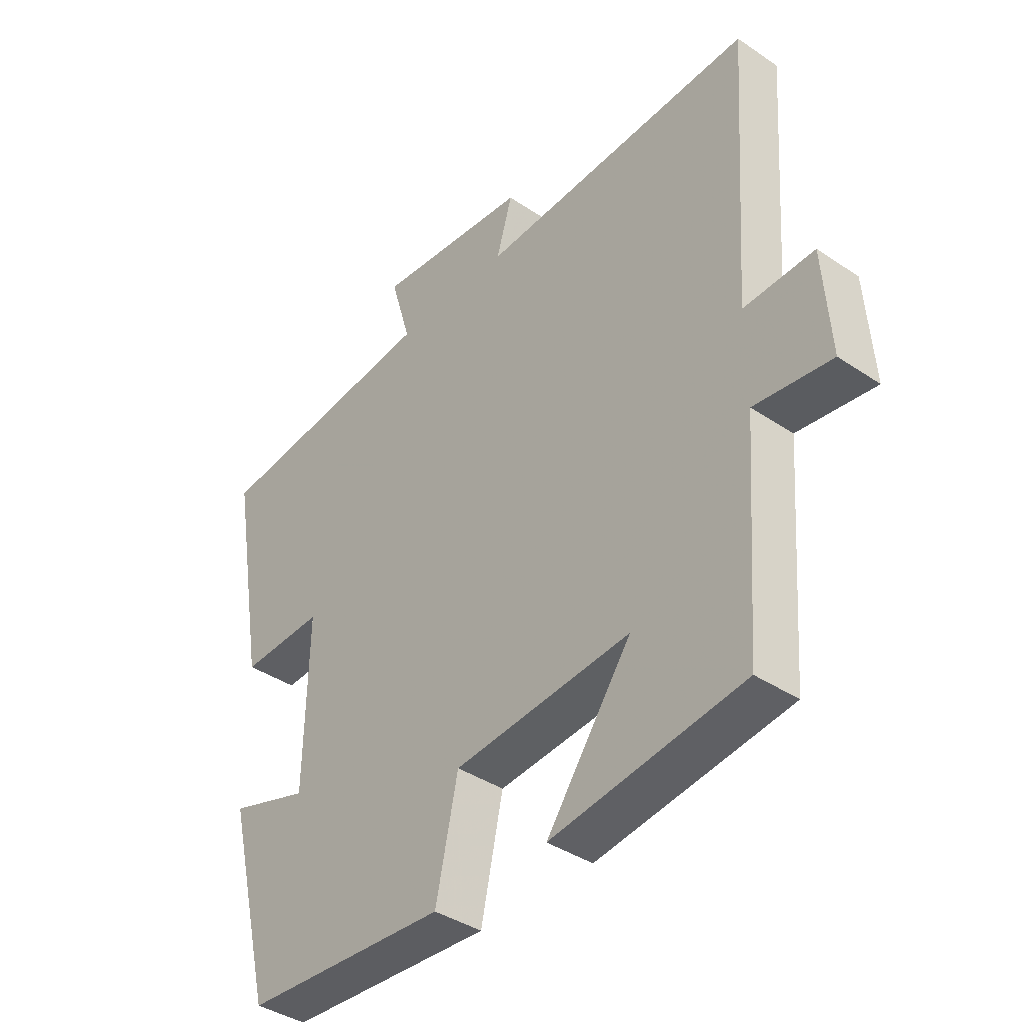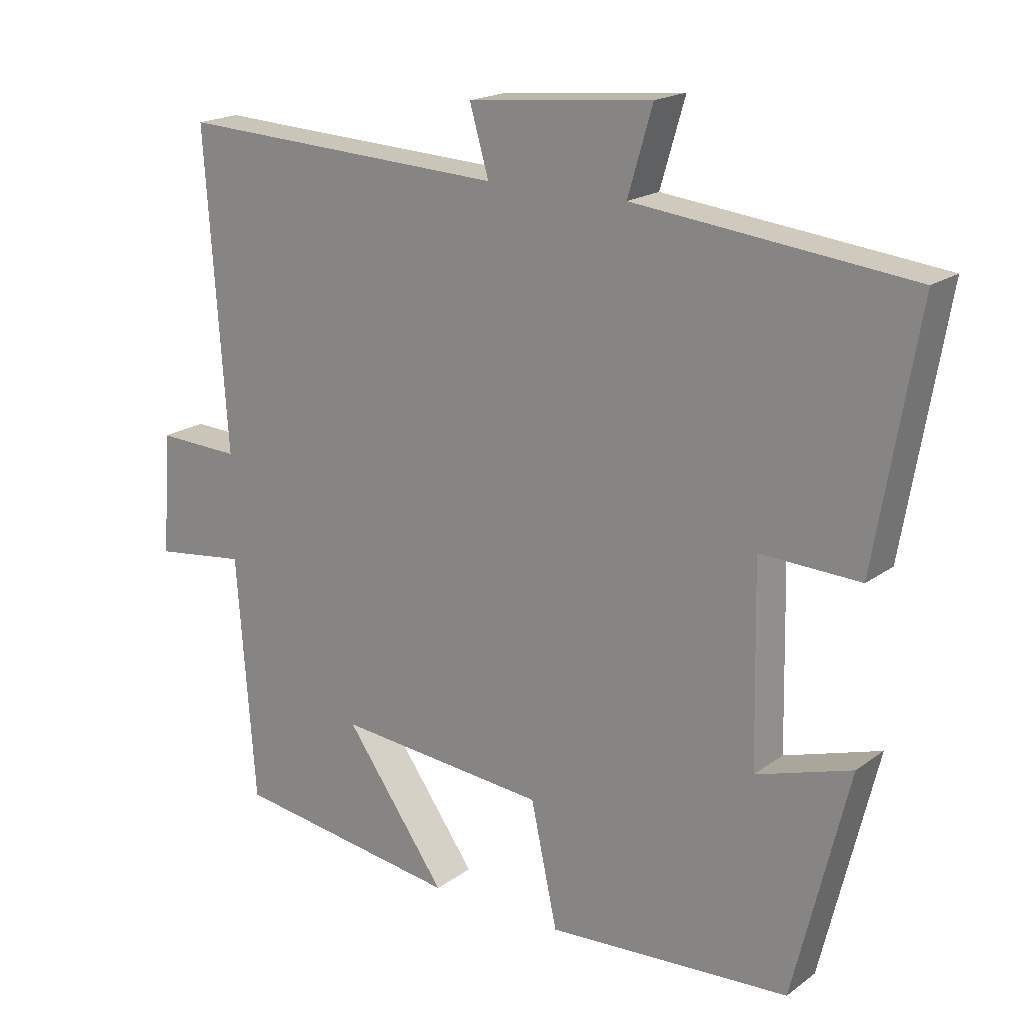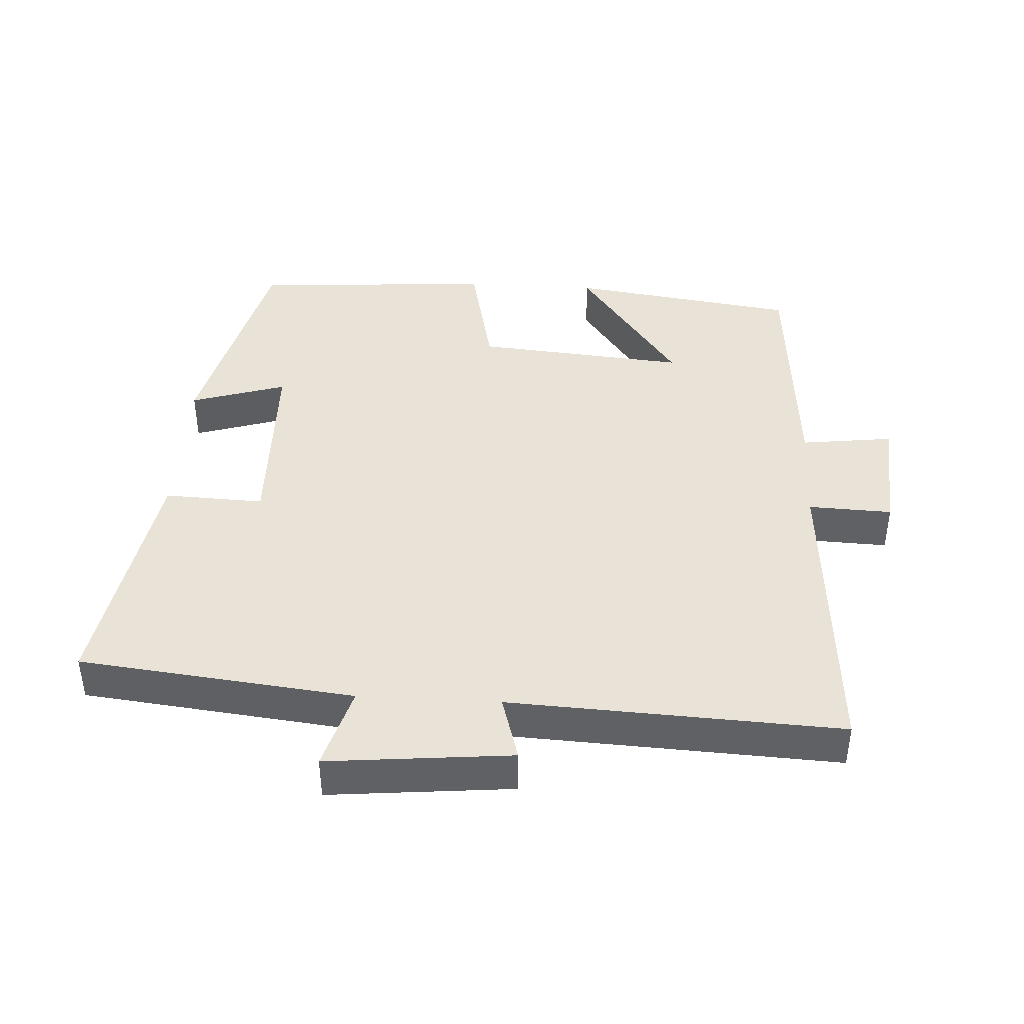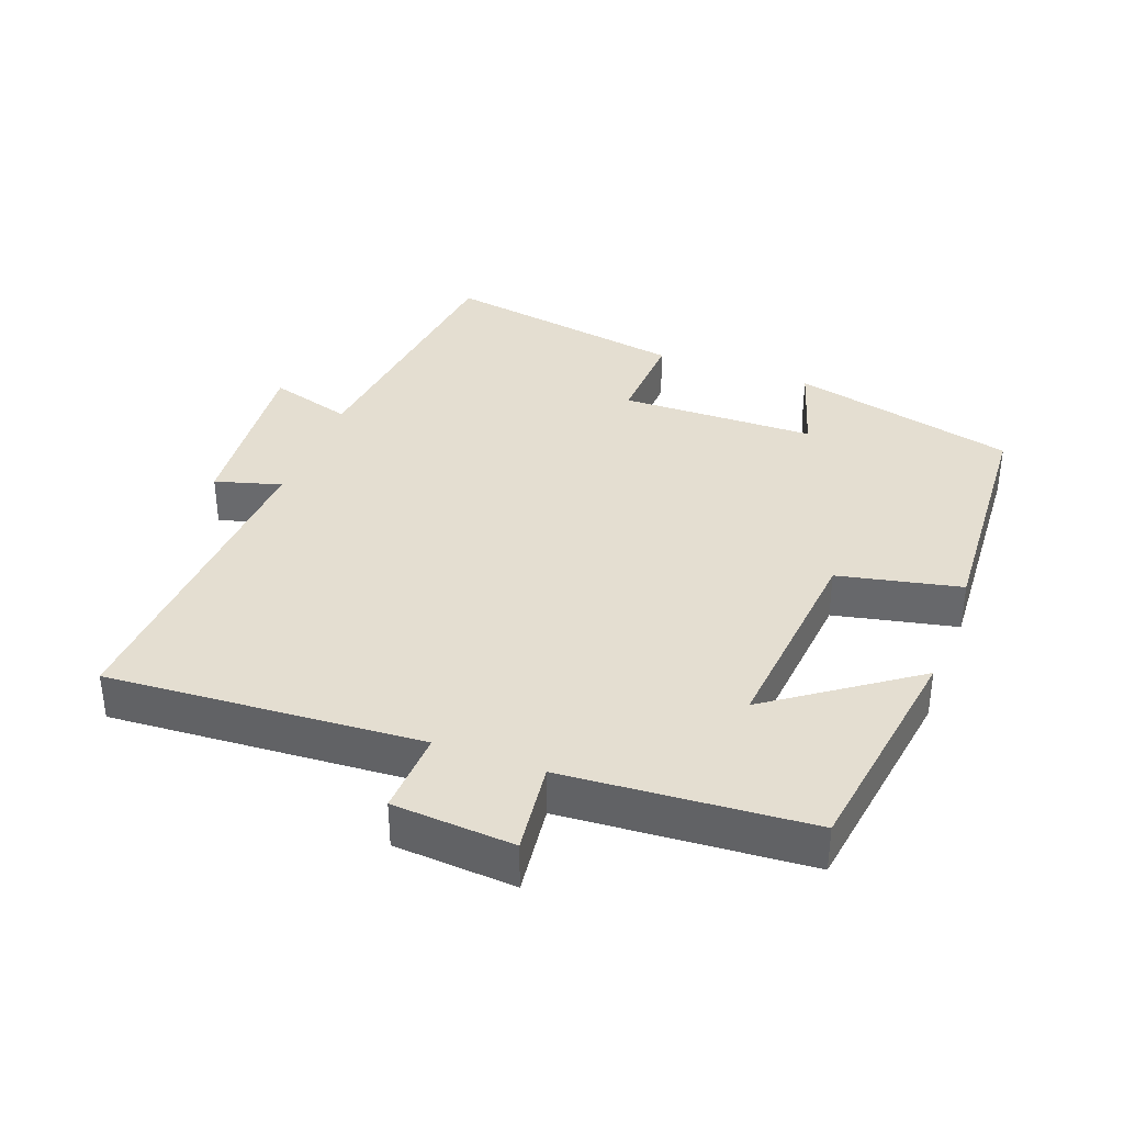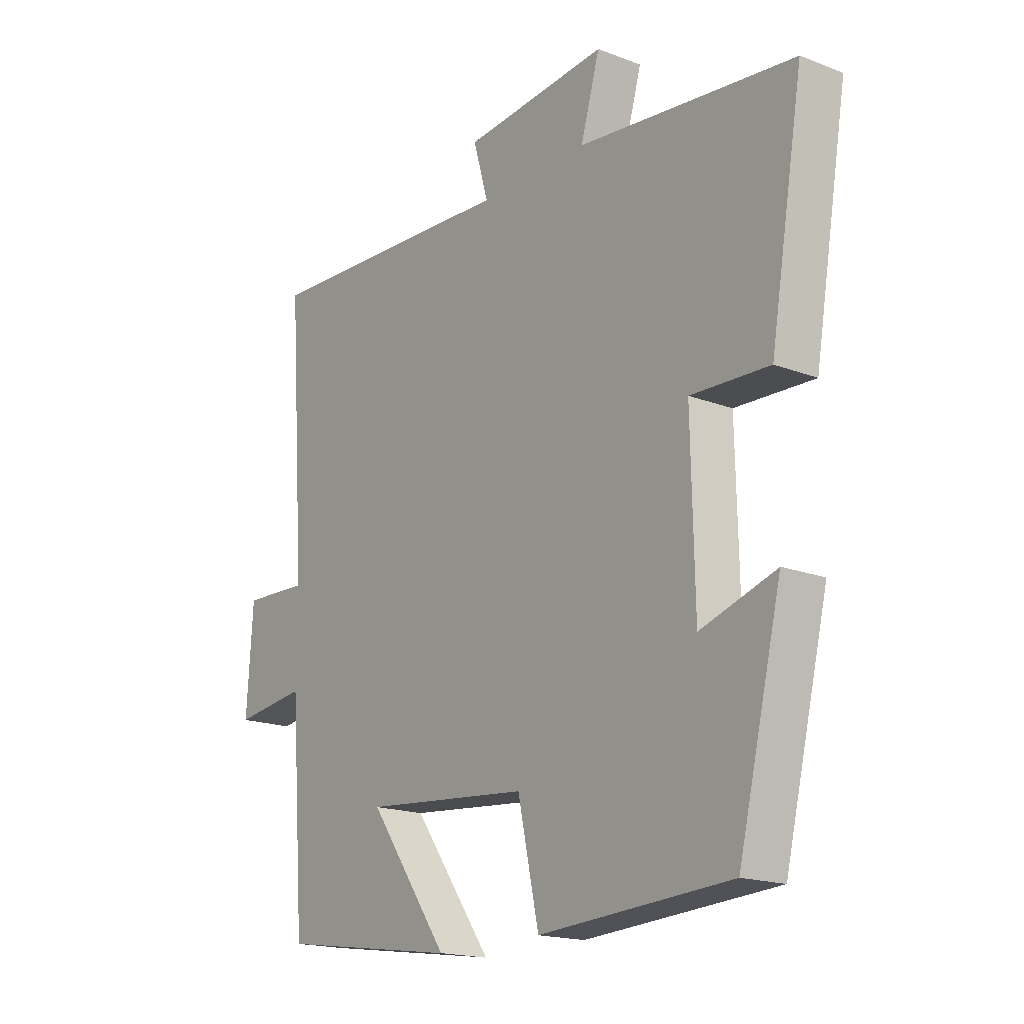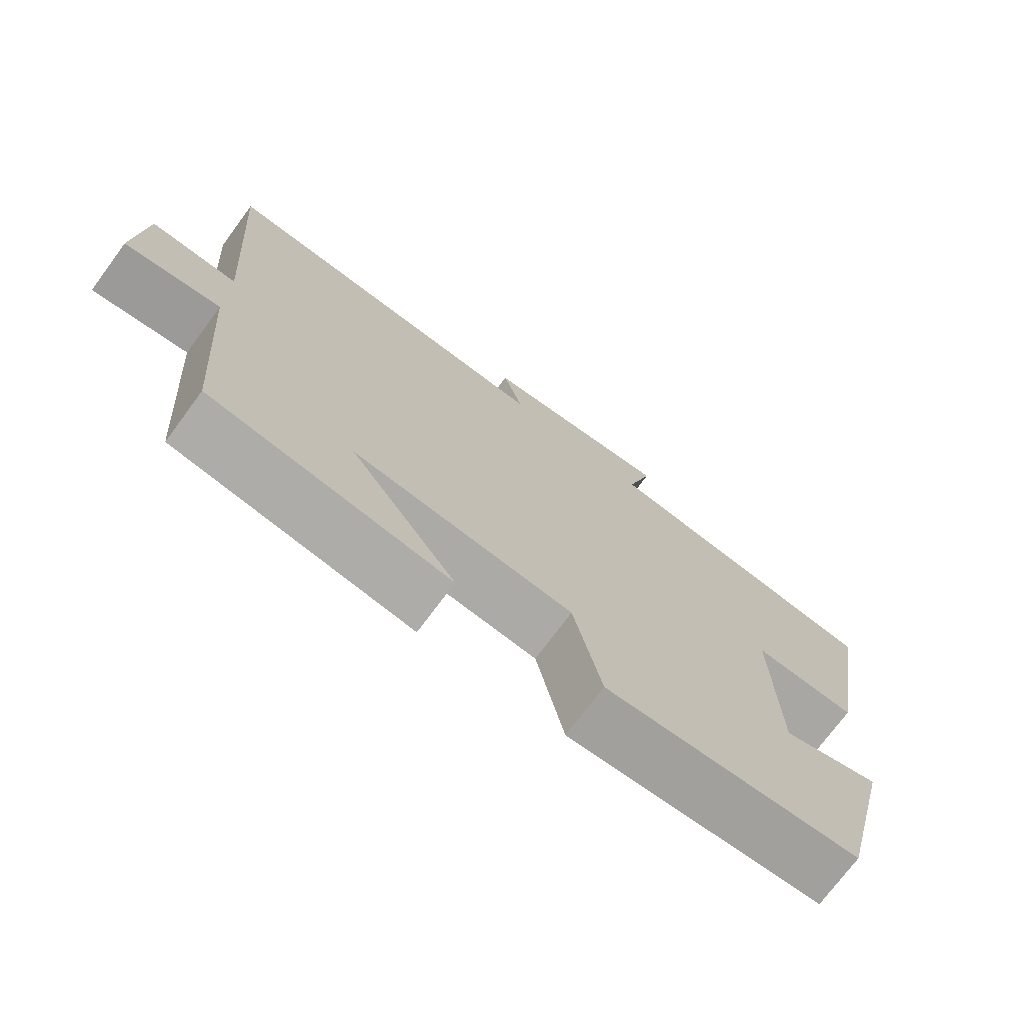
<metadata>
{"format":"obj","ext":"obj","renderer":"f3d","projection":"perspective","resolution":1024,"background":"white","views":[{"elev":-39.3,"azim":49.9,"up":"+Z"},{"elev":18.7,"azim":-143.4,"up":"+Z"},{"elev":41.8,"azim":3.2,"up":"+Y"},{"elev":36.4,"azim":110.7,"up":"+Y"},{"elev":-17.8,"azim":-127.0,"up":"+Z"},{"elev":-73.4,"azim":143.5,"up":"+Z"}]}
</metadata>
<code>
v 0.532 0.07 0.524
v 0.5 0.07 0.063
v 0.623 0.07 0.068
v 0.635 0.07 -0.11
v 0.5 0.07 -0.093
v 0.473 0.07 -0.452
v 0.138 0.07 -0.5
v 0.287 0.07 -0.292
v -0.023 0.07 -0.32
v -0.062 0.07 -0.5
v -0.419 0.07 -0.478
v -0.5 0.07 -0.146
v -0.36 0.07 -0.19
v -0.354 0.07 0.098
v -0.5 0.07 0.092
v -0.562 0.07 0.455
v -0.159 0.07 0.5
v -0.195 0.07 0.623
v 0.075 0.07 0.597
v 0.047 0.07 0.5
v 0.532 0 0.524
v 0.5 0 0.063
v 0.623 0 0.068
v 0.635 0 -0.11
v 0.5 0 -0.093
v 0.473 0 -0.452
v 0.138 0 -0.5
v 0.287 0 -0.292
v -0.023 0 -0.32
v -0.062 0 -0.5
v -0.419 0 -0.478
v -0.5 0 -0.146
v -0.36 0 -0.19
v -0.354 0 0.098
v -0.5 0 0.092
v -0.562 0 0.455
v -0.159 0 0.5
v -0.195 0 0.623
v 0.075 0 0.597
v 0.047 0 0.5
f 17 18 19 20
f 15 16 17 20
f 14 15 20 1
f 13 14 1 2
f 10 11 12 13
f 9 10 13
f 8 9 13 2
f 5 6 7 8
f 5 8 2 3
f 3 4 5
f 40 39 38 37
f 40 37 36 35
f 21 40 35 34
f 22 21 34 33
f 33 32 31 30
f 33 30 29
f 22 33 29 28
f 28 27 26 25
f 23 22 28 25
f 25 24 23
f 1 21 22 2
f 2 22 23 3
f 3 23 24 4
f 4 24 25 5
f 5 25 26 6
f 6 26 27 7
f 7 27 28 8
f 8 28 29 9
f 9 29 30 10
f 10 30 31 11
f 11 31 32 12
f 12 32 33 13
f 13 33 34 14
f 14 34 35 15
f 15 35 36 16
f 16 36 37 17
f 17 37 38 18
f 18 38 39 19
f 19 39 40 20
f 20 40 21 1

</code>
